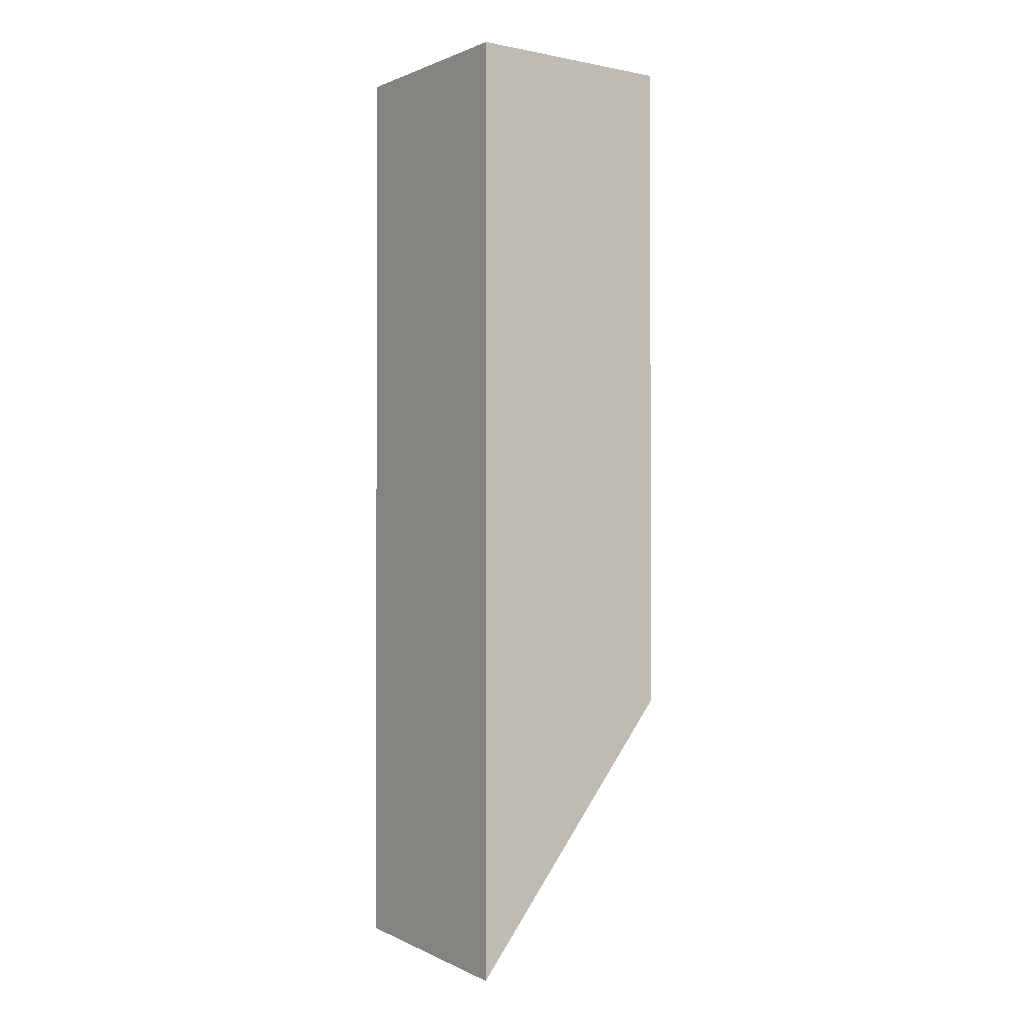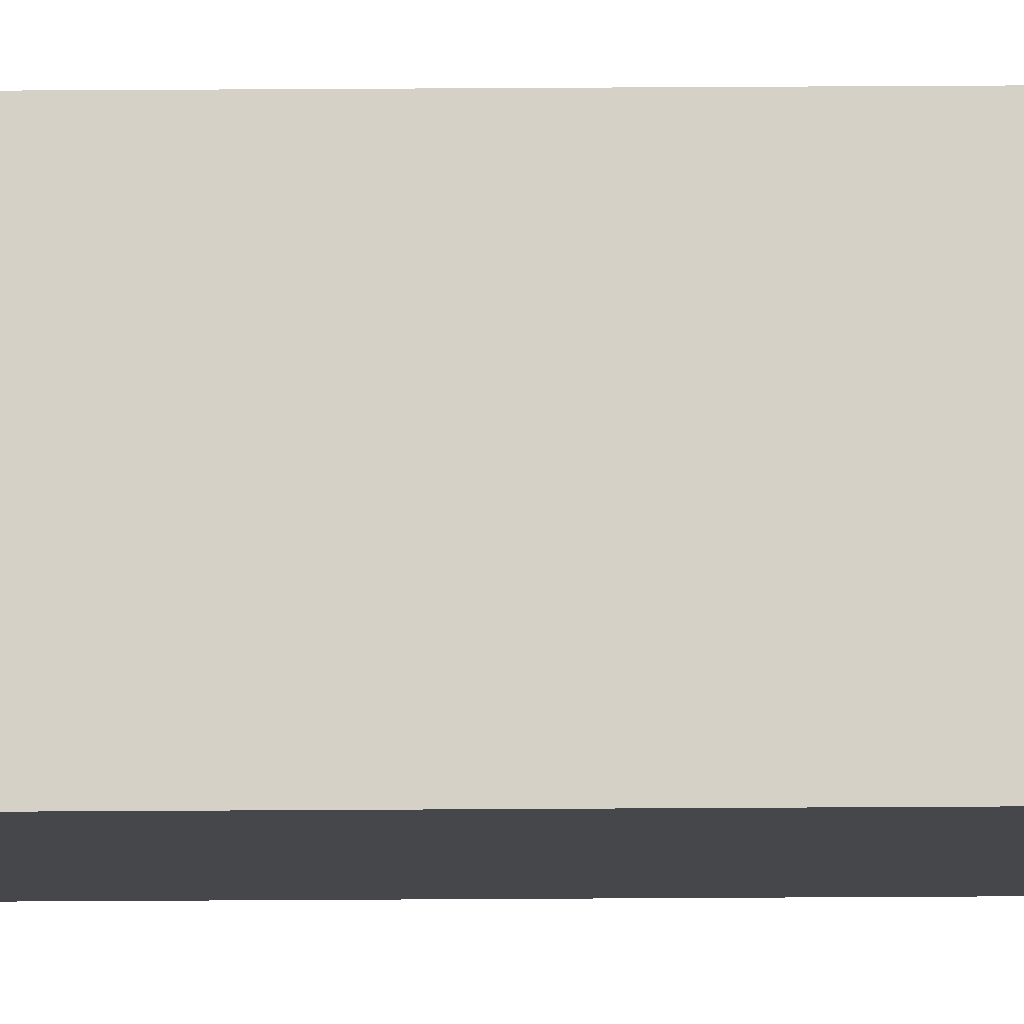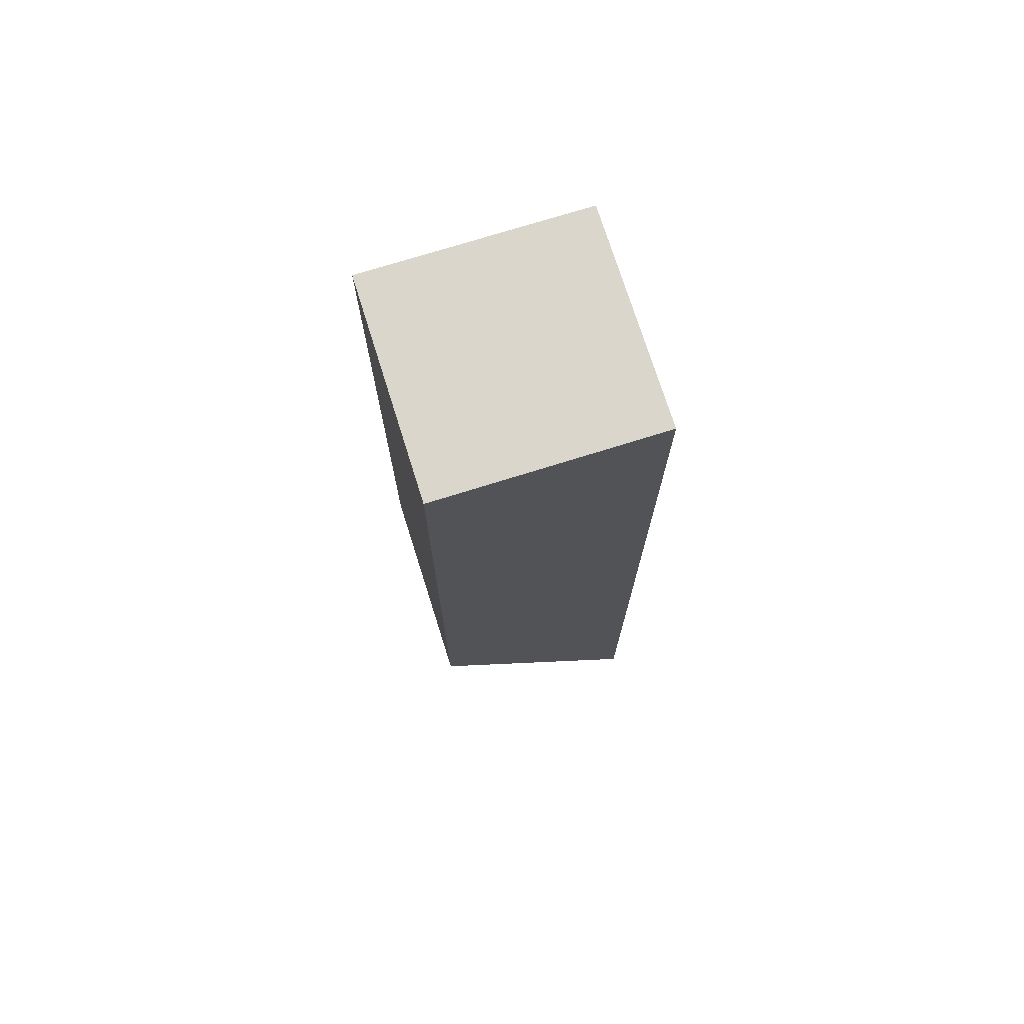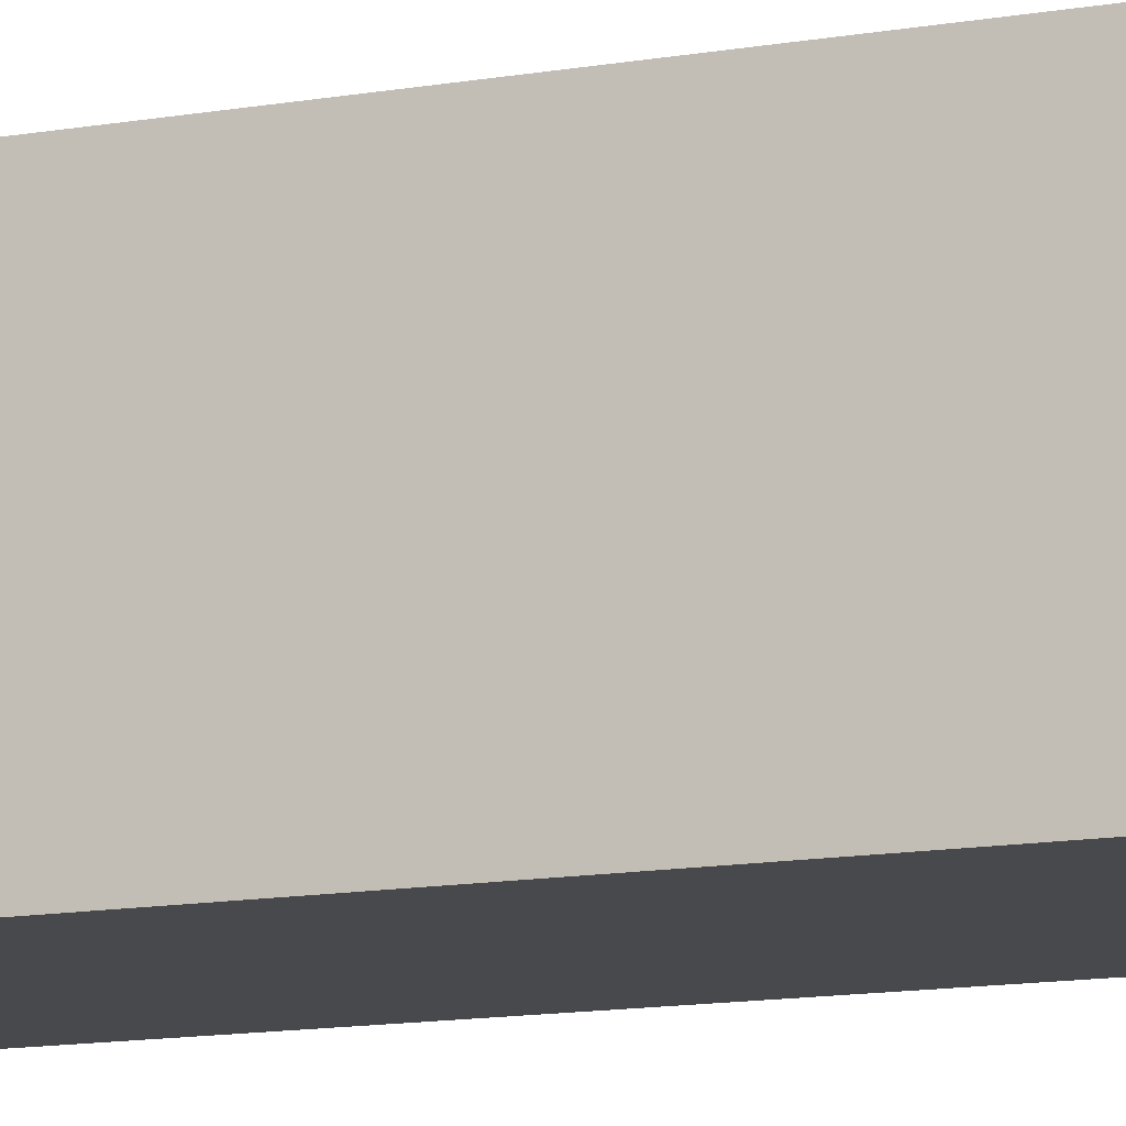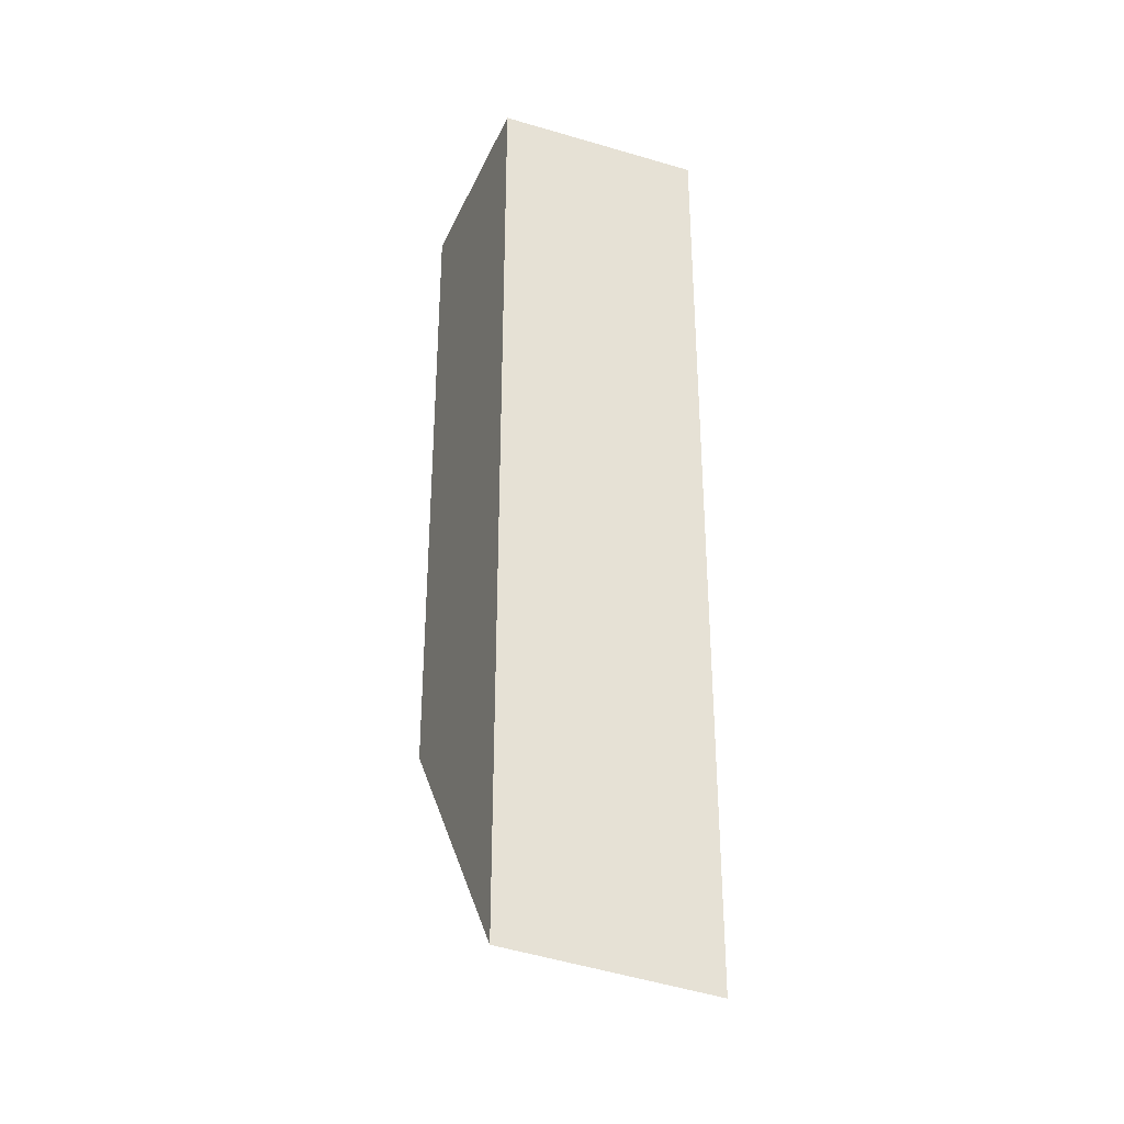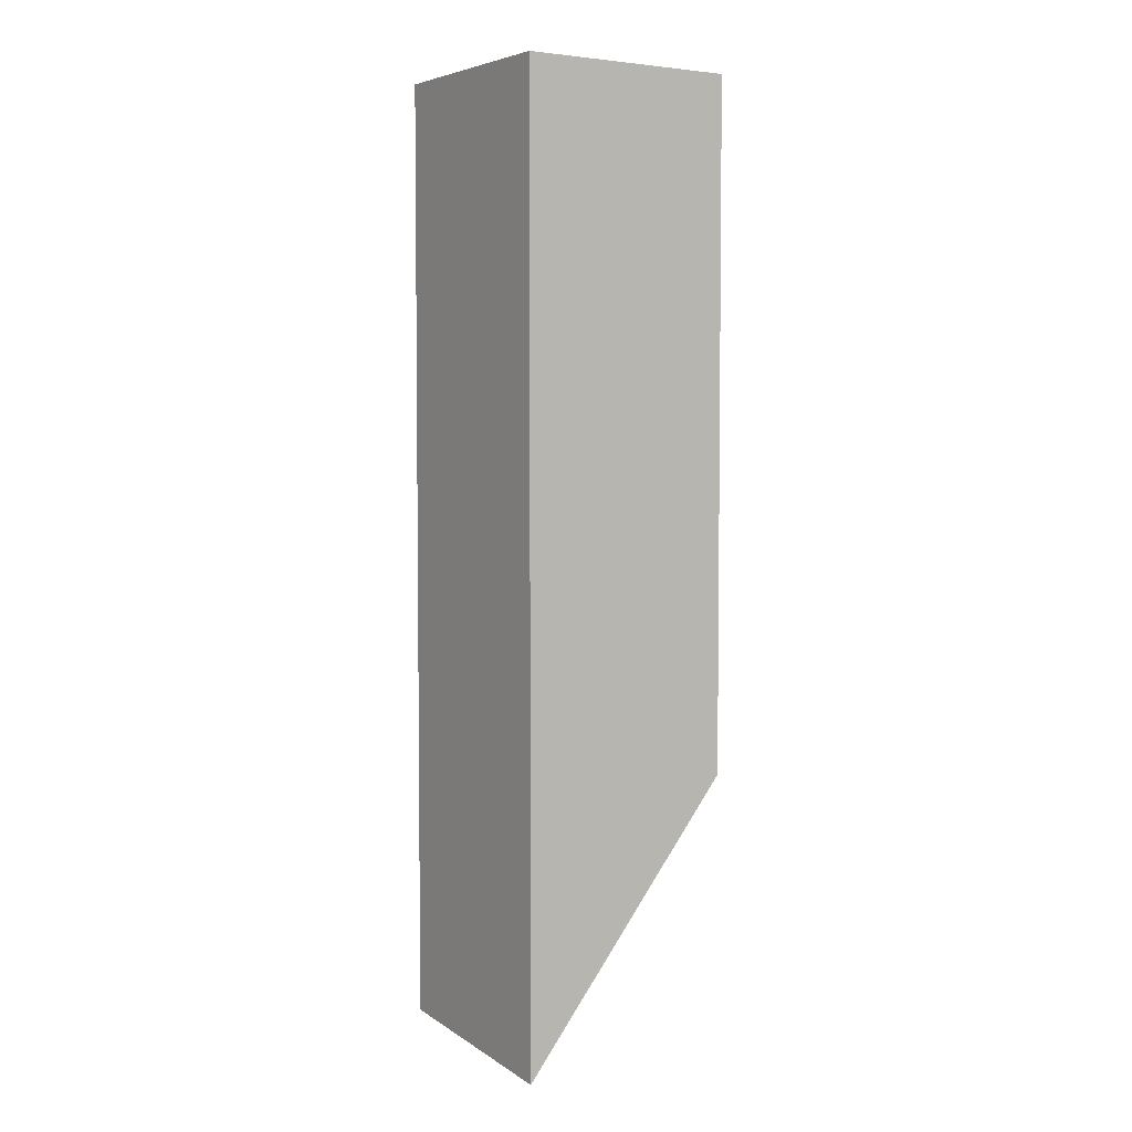
<metadata>
{"format":"obj","ext":"obj","renderer":"f3d","projection":"perspective","resolution":1024,"background":"white","views":[{"elev":-1.4,"azim":-125.7,"up":"+Y"},{"elev":79.7,"azim":89.7,"up":"+Z"},{"elev":73.5,"azim":72.6,"up":"+Y"},{"elev":-12.5,"azim":-67.3,"up":"+Z"},{"elev":-32.7,"azim":158.3,"up":"+Y"},{"elev":4.4,"azim":-123.2,"up":"+Y"}]}
</metadata>
<code>
g Case_frag_06
v -0.05081 0.2271 0.05205
v 0.05081 0.2271 -0.05205
v 0.05081 0.2271 0.05205
v -0.05081 0.2271 -0.05205
v 0.05081 -0.2192 -0.05205
v -0.05081 0.2271 -0.05205
v -0.05081 -0.2271 -0.05205
v 0.05081 0.2271 -0.05205
v -0.05081 0.2271 0.05205
v 0.05081 -0.08951 0.05205
v -0.05081 -0.0975 0.05205
v 0.05081 0.2271 0.05205
v -0.05081 0.2271 -0.05205
v -0.05081 -0.0975 0.05205
v -0.05081 -0.2271 -0.05205
v -0.05081 0.2271 0.05205
v 0.05081 -0.08951 0.05205
v 0.05081 0.2271 -0.05205
v 0.05081 -0.2192 -0.05205
v 0.05081 0.2271 0.05205
v 0.05081 -0.2192 -0.05205
v -0.05081 -0.0975 0.05205
v 0.05081 -0.08951 0.05205
v -0.05081 -0.2271 -0.05205
g Case_frag_06_0
f -22 -23 -24
f -21 -24 -23
f -18 -19 -20
f -17 -20 -19
f -14 -15 -16
f -13 -16 -15
f -10 -11 -12
f -9 -12 -11
f -6 -7 -8
f -5 -8 -7
f -2 -3 -4
f -1 -4 -3

</code>
